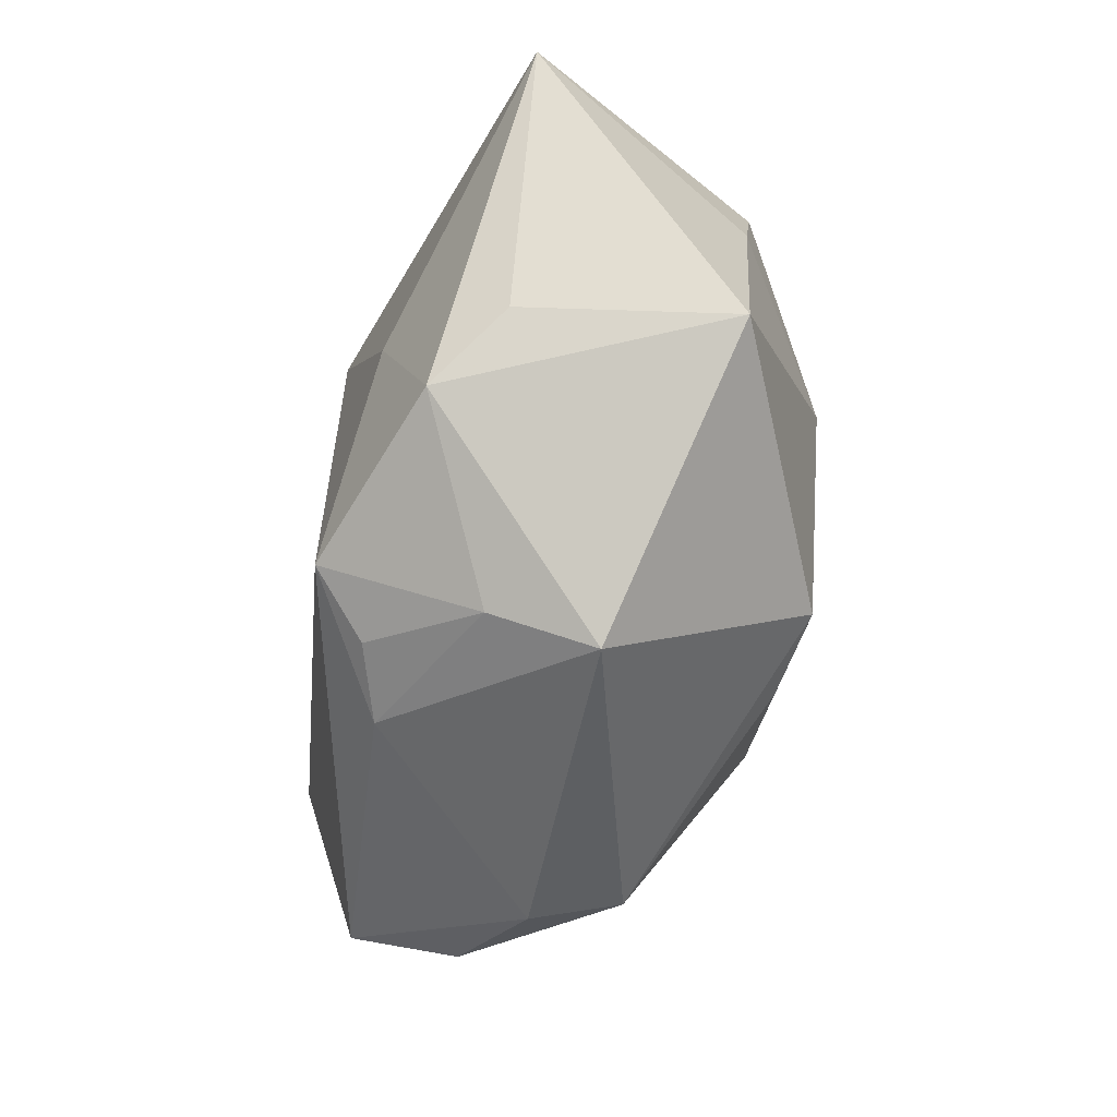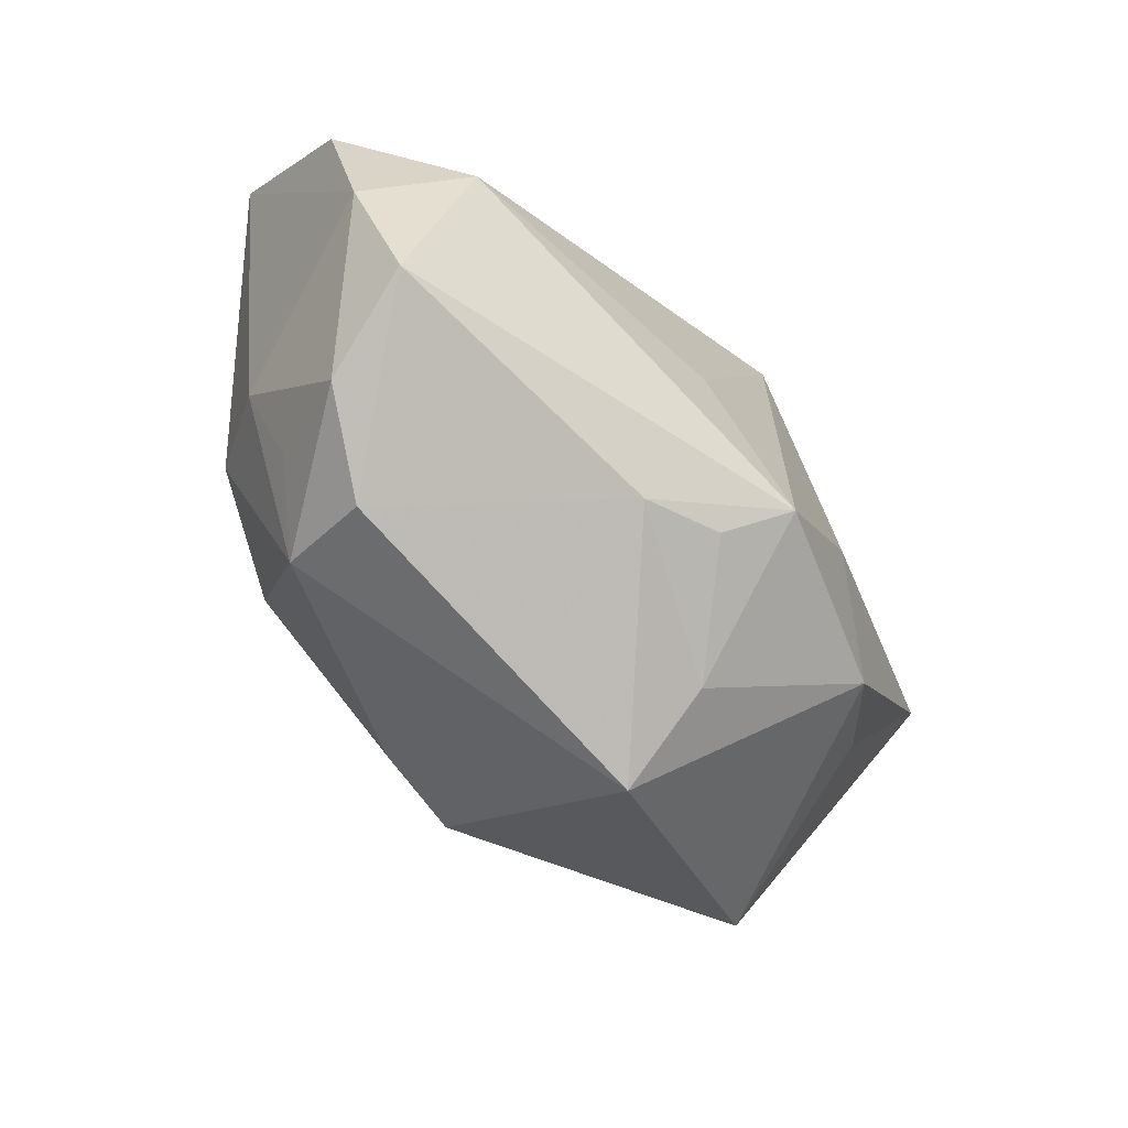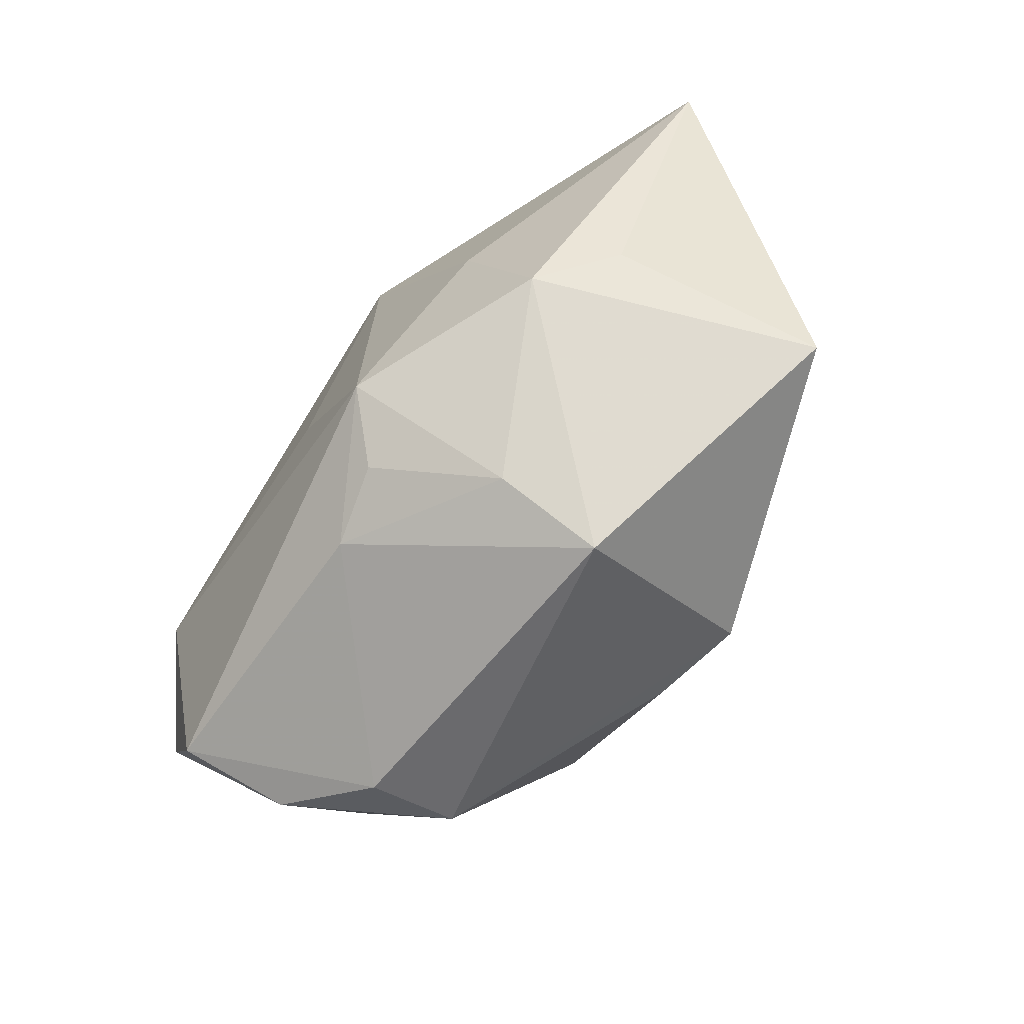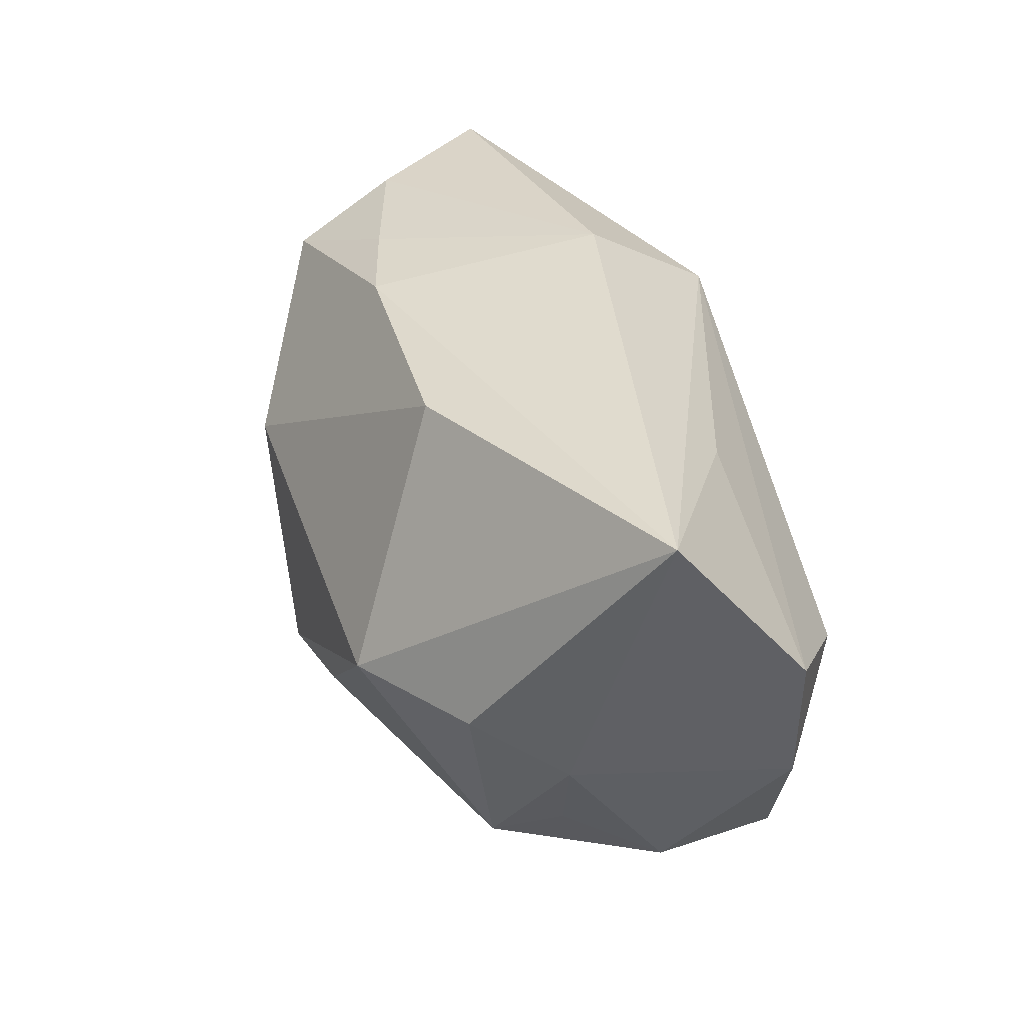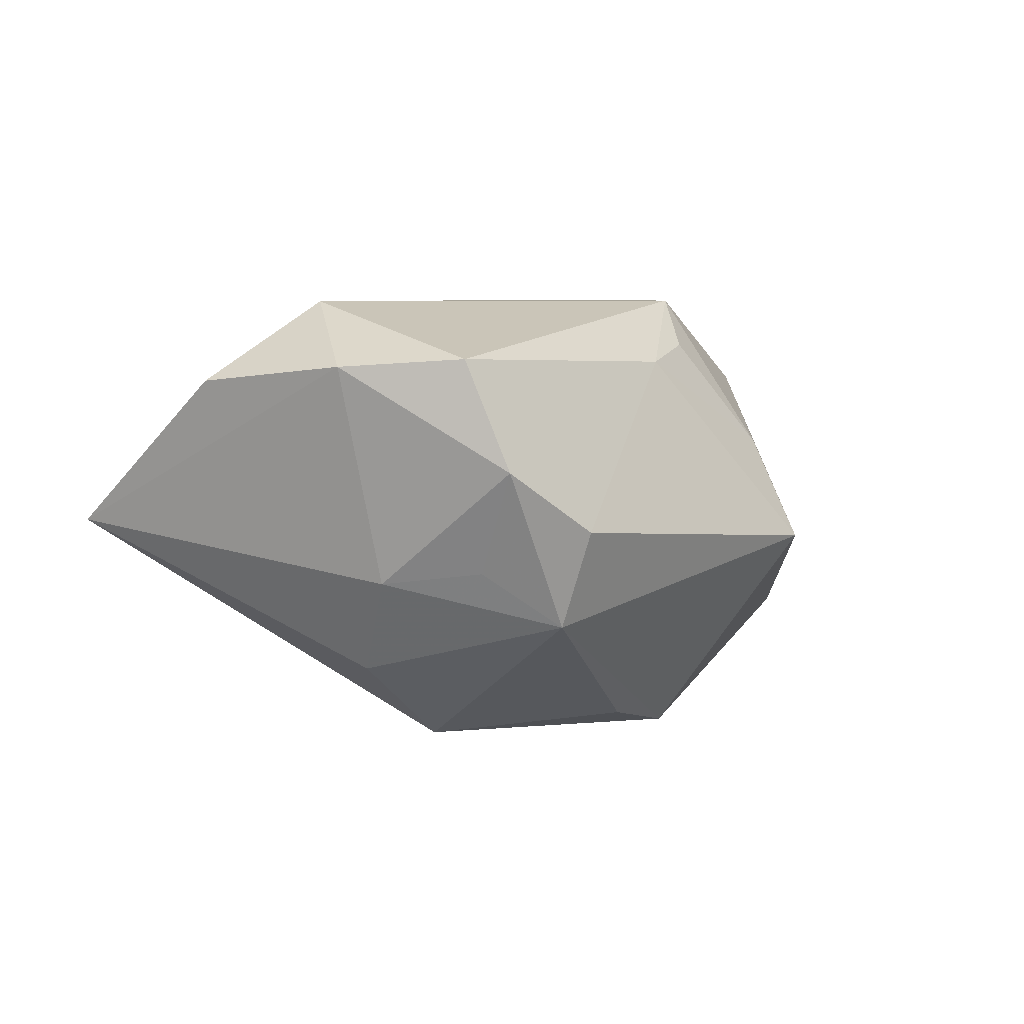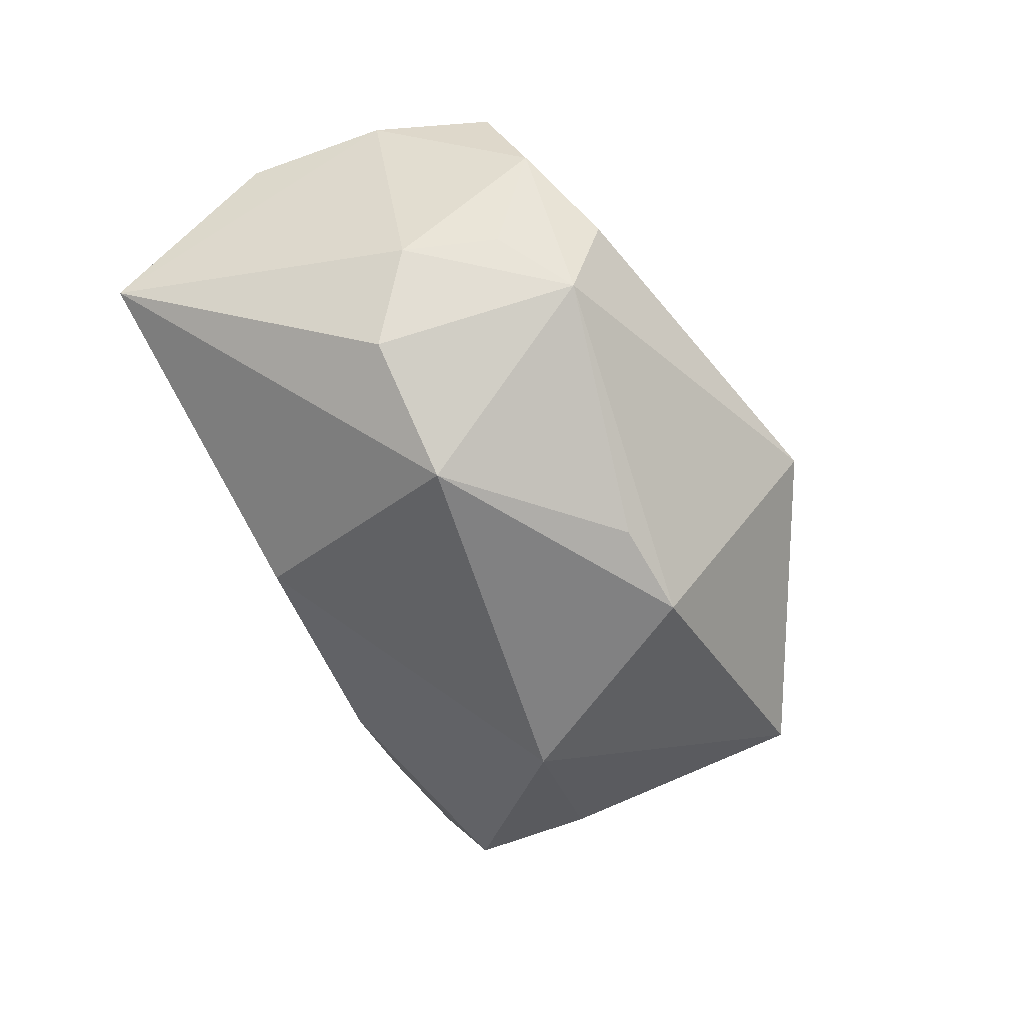
<metadata>
{"format":"obj","ext":"obj","renderer":"f3d","projection":"perspective","resolution":1024,"background":"white","views":[{"elev":-58.0,"azim":81.4,"up":"+Y"},{"elev":-66.7,"azim":-45.0,"up":"+Y"},{"elev":-70.9,"azim":53.8,"up":"+Y"},{"elev":29.3,"azim":-108.2,"up":"+Y"},{"elev":2.1,"azim":-54.9,"up":"+Z"},{"elev":-58.7,"azim":-57.2,"up":"+Z"}]}
</metadata>
<code>
v 0.01668 0.004992 -0.02505
v -0.02538 0.01674 0.01119
v -0.03046 -0.01959 -0.006045
v -0.04535 0.019 -0.001139
v -0.02426 -0.02811 -0.00205
v -0.01331 0.02006 -0.01471
v 0.001667 -0.02268 0.01718
v -0.03539 -0.02119 0.01449
v 0.007284 -0.01687 -0.02453
v -0.02402 -0.02461 -0.01144
v -0.03308 -0.02476 0.003788
v 0.02969 0.02113 -0.01675
v -0.04134 -0.01064 0.01381
v 0.01711 0.02542 -0.0111
v -0.00207 -0.01723 -0.02274
v -0.03513 -0.01096 -0.007094
v -0.004369 -0.003732 0.02239
v 0.03841 0.02918 0.005998
v 0.04604 0.01663 0.007681
v 0.03162 -0.01035 0.007847
v -0.04475 0.003135 0.01265
v -0.00603 -0.02434 0.01508
v -0.03319 -0.001586 0.02077
v 0.009798 -0.02741 0.006737
v 0.006581 0.0209 0.02239
v 0.03633 -0.01506 -0.01295
v 0.01987 0.0007204 0.01878
v 0.007897 0.02397 -0.014
v 0.02518 -0.01534 0.01439
v -0.01886 -0.00497 -0.02396
v 0.002337 0.02918 0.008366
v 0.01063 -0.03214 -0.003554
v -0.031 -0.005723 -0.01602
v 0.03032 0.02705 -0.006615
v 0.03299 0.009943 -0.01507
v 0.0065 -0.01801 0.02239
f 9 32 10
f 26 32 9
f 17 36 25
f 27 19 25
f 25 36 27
f 25 19 18
f 19 27 29
f 29 27 36
f 36 24 29
f 32 26 29
f 29 24 32
f 9 10 15
f 30 4 6
f 9 15 30
f 30 15 10
f 2 21 25
f 25 4 2
f 2 4 21
f 36 17 23
f 23 8 36
f 25 21 23
f 23 17 25
f 36 8 22
f 32 24 22
f 5 10 32
f 32 22 5
f 5 22 8
f 12 18 19
f 31 4 25
f 25 18 31
f 20 26 19
f 19 29 20
f 20 29 26
f 13 23 21
f 8 23 13
f 21 4 13
f 4 16 13
f 10 5 11
f 11 5 8
f 8 13 11
f 11 13 16
f 33 16 4
f 4 30 33
f 10 16 33
f 33 30 10
f 7 24 36
f 36 22 7
f 7 22 24
f 19 26 35
f 35 12 19
f 1 26 9
f 9 30 1
f 1 35 26
f 12 35 1
f 1 30 6
f 6 4 28
f 4 31 28
f 28 1 6
f 12 1 28
f 3 16 10
f 10 11 3
f 3 11 16
f 34 31 18
f 18 12 34
f 14 28 31
f 31 34 14
f 12 28 14
f 14 34 12

</code>
